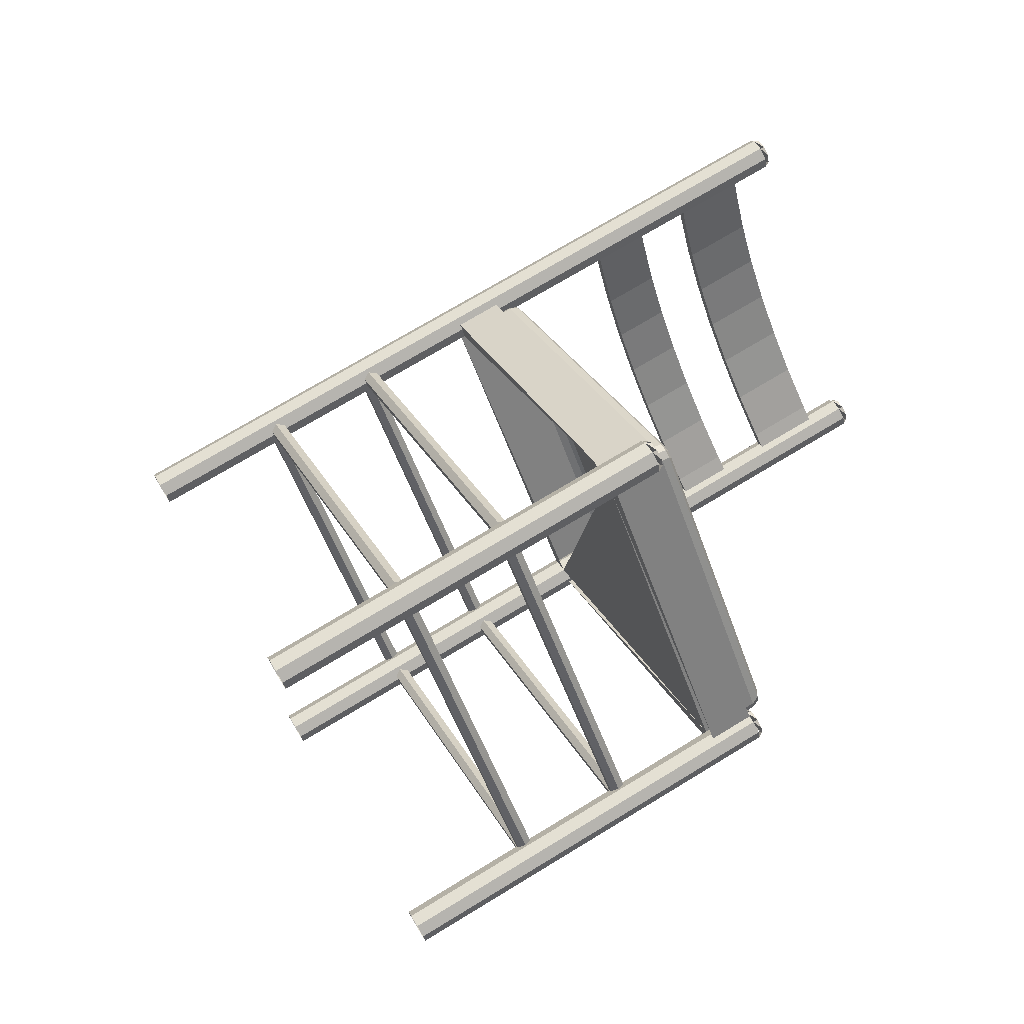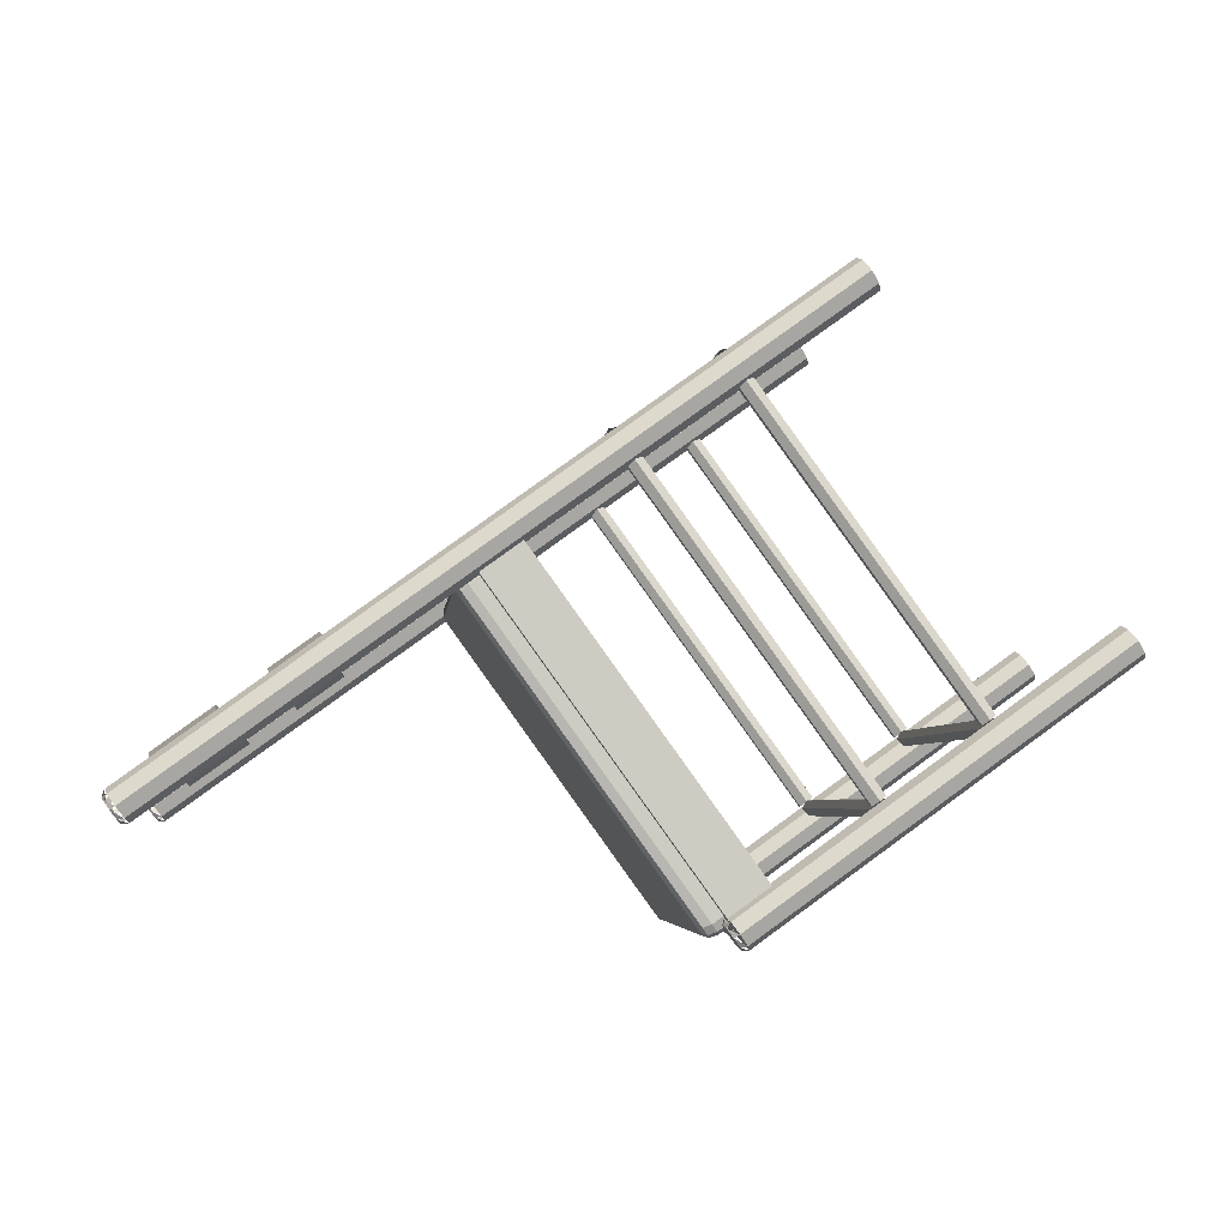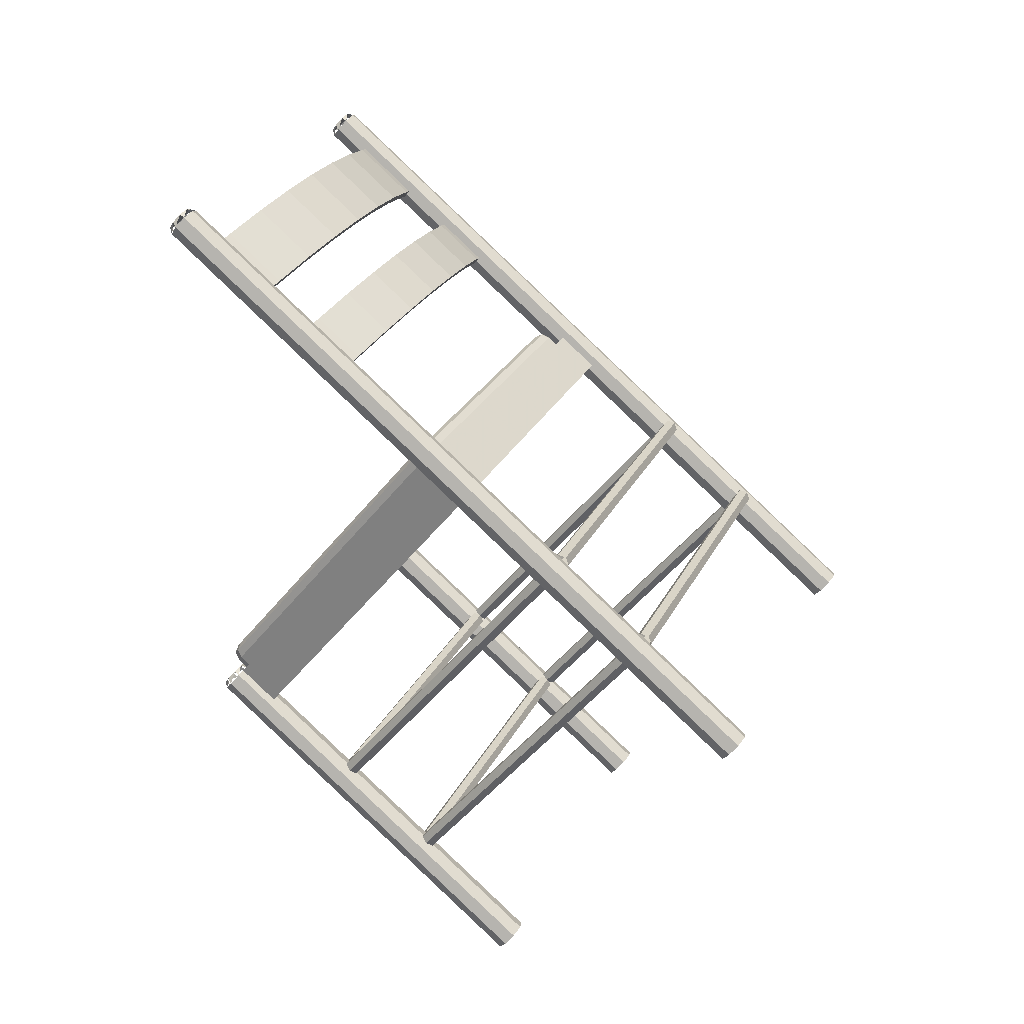
<metadata>
{"format":"obj","ext":"obj","renderer":"f3d","projection":"perspective","resolution":1024,"background":"white","views":[{"elev":51.9,"azim":115.2,"up":"+Y"},{"elev":-26.4,"azim":-2.1,"up":"+Z"},{"elev":-72.6,"azim":-77.9,"up":"+Y"}]}
</metadata>
<code>
v -0.2959 -0.295 0.06372
v -0.3871 -0.2738 -0.000872
v -0.4773 -0.2529 -0.06485
v -0.5912 -0.2264 -0.1456
v -0.2861 -0.2847 0.05321
v -0.3772 -0.2636 -0.01138
v -0.4675 -0.2426 -0.07536
v -0.5814 -0.2162 -0.1561
v -0.3062 -0.2599 0.08973
v -0.3973 -0.2387 0.02514
v -0.4876 -0.2178 -0.03884
v -0.6015 -0.1913 -0.1196
v -0.2963 -0.2501 0.07888
v -0.3874 -0.2289 0.01428
v -0.4776 -0.208 -0.0497
v -0.5915 -0.1815 -0.1304
v -0.3278 -0.1681 0.1501
v -0.4189 -0.147 0.08554
v -0.5091 -0.126 0.02157
v -0.623 -0.09957 -0.05918
v -0.3175 -0.1595 0.1385
v -0.4086 -0.1384 0.07389
v -0.4989 -0.1174 0.009908
v -0.6128 -0.09101 -0.07083
v -0.3432 -0.07125 0.2036
v -0.4343 -0.0501 0.139
v -0.5245 -0.02915 0.07501
v -0.6384 -0.00271 -0.005735
v -0.3327 -0.06398 0.1912
v -0.4238 -0.04283 0.1266
v -0.5141 -0.02188 0.06264
v -0.628 0.004564 -0.0181
v -0.3417 0.03589 0.2366
v -0.3523 0.02996 0.2496
v -0.4328 0.05704 0.1721
v -0.4434 0.05111 0.185
v -0.5231 0.07799 0.1081
v -0.5337 0.07206 0.1211
v -0.637 0.1044 0.02733
v -0.6476 0.0985 0.04031
v -0.3445 0.1392 0.2744
v -0.4356 0.1604 0.2098
v -0.5259 0.1813 0.1459
v -0.6398 0.2078 0.06512
v -0.3551 0.1347 0.2879
v -0.4463 0.1559 0.2233
v -0.5365 0.1768 0.1593
v -0.6504 0.2032 0.07861
v -0.3411 0.2453 0.3043
v -0.4322 0.2664 0.2397
v -0.5224 0.2874 0.1757
v -0.6363 0.3138 0.09495
v -0.3516 0.2422 0.3182
v -0.4427 0.2633 0.2536
v -0.533 0.2843 0.1896
v -0.6469 0.3107 0.1088
v -0.3314 0.3532 0.3259
v -0.4225 0.3743 0.2613
v -0.5127 0.3953 0.1973
v -0.6266 0.4217 0.1166
v -0.3418 0.3515 0.3401
v -0.4329 0.3726 0.2755
v -0.5232 0.3936 0.2115
v -0.6371 0.42 0.1308
v -0.3257 0.3966 0.3322
v -0.4169 0.4178 0.2676
v -0.5071 0.4387 0.2037
v -0.621 0.4652 0.1229
v -0.3361 0.3956 0.3465
v -0.4272 0.4167 0.2819
v -0.5175 0.4377 0.2179
v -0.6314 0.4641 0.1372
v 0.6117 -0.5525 0.6786
v -0.6481 -0.26 -0.2144
v -0.658 -0.2513 -0.2185
v 0.5963 -0.5513 0.7008
v 0.6261 -0.5346 0.6643
v -0.6338 -0.2421 -0.2288
v -0.6635 -0.2588 -0.1922
v -0.6703 -0.2503 -0.2007
v -0.6465 -0.237 -0.23
v 0.5888 -0.5316 0.7178
v 0.6309 -0.508 0.6662
v -0.6289 -0.2156 -0.2269
v -0.671 -0.2392 -0.1752
v -0.6426 -0.2157 -0.2284
v -0.6763 -0.2346 -0.1871
v -0.6486 -0.2 -0.2148
v -0.6725 -0.2134 -0.1856
v 0.5936 -0.5051 0.7197
v -0.6662 -0.2126 -0.1733
v 0.6234 -0.4884 0.6832
v -0.6364 -0.1959 -0.2099
v -0.661 -0.1991 -0.1971
v 0.6079 -0.4872 0.7054
v -0.6519 -0.1947 -0.1877
v 0.5696 0.1727 0.9755
v -0.6902 0.4652 0.08248
v -0.7001 0.4739 0.07842
v 0.5542 0.1739 0.9977
v -0.7056 0.4664 0.1047
v 0.5839 0.1906 0.9612
v -0.6759 0.4831 0.06813
v -0.7124 0.4749 0.09617
v -0.6886 0.4882 0.06695
v 0.5888 0.2172 0.9631
v -0.6711 0.5096 0.07003
v -0.6848 0.5095 0.06846
v -0.7184 0.4906 0.1098
v 0.5467 0.1936 1.015
v -0.7132 0.486 0.1217
v -0.6908 0.5252 0.08208
v -0.7146 0.5118 0.1113
v 0.5515 0.2201 1.017
v 0.5812 0.2368 0.9801
v -0.6786 0.5293 0.08705
v -0.7083 0.5126 0.1236
v -0.7031 0.5262 0.09983
v 0.5658 0.2381 1.002
v -0.694 0.5305 0.1092
v 0.4532 -0.1019 -0.2842
v 0.01596 -0.347 0.2523
v -0.0235 0.3314 0.5301
v 0.4137 0.5766 -0.006321
v 0.4551 -0.1347 -0.2976
v 0.3791 -0.1171 -0.3514
v 0.01787 -0.3798 0.2389
v -0.05806 -0.3622 0.1851
v -0.005166 -0.3589 0.2782
v -0.0811 -0.3412 0.2244
v -0.05995 -0.3294 0.1985
v 0.4743 -0.09 -0.3101
v 0.3984 -0.07237 -0.3639
v 0.3772 -0.08424 -0.338
v -0.04466 0.3196 0.5561
v -0.09944 0.3491 0.4763
v -0.1206 0.3372 0.5023
v 0.4348 0.5884 -0.03228
v 0.3589 0.6061 -0.08611
v 0.3378 0.5942 -0.06015
v -0.02541 0.3643 0.5436
v -0.1013 0.3819 0.4898
v 0.4118 0.6094 0.007124
v 0.3358 0.627 -0.04671
v 1.079 -0.2905 0.1051
v 0.3957 -0.1319 -0.3793
v 0.3858 -0.1231 -0.3834
v 1.064 -0.2893 0.1273
v 0.3802 -0.1307 -0.3571
v 1.093 -0.2726 0.0908
v 0.41 -0.114 -0.3937
v 0.3734 -0.1222 -0.3656
v 0.3972 -0.1088 -0.3948
v 1.056 -0.2697 0.1443
v 0.3727 -0.111 -0.3401
v 0.3674 -0.1065 -0.352
v 1.098 -0.2461 0.09269
v 0.4148 -0.08742 -0.3918
v 0.4011 -0.08758 -0.3933
v 0.3713 -0.08522 -0.3505
v 0.3951 -0.07186 -0.3797
v 1.061 -0.2431 0.1462
v 0.3775 -0.08447 -0.3382
v 1.091 -0.2264 0.1097
v 0.4073 -0.06778 -0.3747
v 0.3827 -0.07089 -0.362
v 1.075 -0.2252 0.1319
v 0.3919 -0.06656 -0.3526
v 1.037 0.4347 0.4021
v 0.3535 0.5933 -0.08238
v 0.3436 0.602 -0.08643
v 1.021 0.4359 0.4243
v 0.3381 0.5945 -0.0602
v 1.051 0.4526 0.3877
v 0.3678 0.6112 -0.09673
v 0.3313 0.603 -0.06869
v 0.3551 0.6164 -0.09791
v 1.014 0.4555 0.4413
v 0.3306 0.6142 -0.04317
v 0.3253 0.6187 -0.05507
v 1.056 0.4791 0.3896
v 0.3727 0.6378 -0.09483
v 0.359 0.6376 -0.09639
v 0.3291 0.64 -0.05355
v 0.3529 0.6533 -0.08278
v 1.019 0.4821 0.4432
v 0.3354 0.6407 -0.04128
v 1.049 0.4988 0.4066
v 0.3651 0.6574 -0.07781
v 0.3406 0.6543 -0.06503
v 1.033 0.5 0.4288
v 0.3497 0.6586 -0.05563
v 0.3897 -0.1032 -0.3214
v 0.3517 -0.09443 -0.3483
v -0.03436 -0.341 0.199
v -0.07233 -0.3322 0.1721
v 0.3354 -0.08804 -0.3527
v -0.08343 -0.3229 0.1613
v 0.399 -0.0916 -0.3307
v 0.3611 -0.08279 -0.3576
v -0.04439 -0.3402 0.2134
v -0.08236 -0.3314 0.1865
v 0.3448 -0.0764 -0.362
v -0.09346 -0.3221 0.1757
v 0.3229 -0.07884 -0.3443
v -0.08337 -0.3066 0.1543
v 0.4022 -0.07434 -0.3295
v -0.04926 -0.3274 0.2244
v 0.3642 -0.06553 -0.3564
v -0.08723 -0.3186 0.1975
v 0.3323 -0.0672 -0.3536
v -0.09341 -0.3059 0.1688
v 0.3479 -0.05914 -0.3608
v -0.09833 -0.3093 0.1868
v 0.3354 -0.04995 -0.3524
v -0.09828 -0.2931 0.1798
v 0.1004 0.1414 0.04185
v 0.299 0.5758 -0.0961
v -0.1347 0.3327 0.4361
v 0.3102 0.5895 -0.09518
v -0.1361 0.3393 0.4524
v 0.2941 0.5886 -0.08504
v -0.1315 0.3499 0.4373
v 0.3639 0.5837 -0.06001
v -0.08755 0.3306 0.494
v 0.3259 0.5926 -0.08692
v -0.1255 0.3394 0.467
v 0.2841 0.5894 -0.07062
v -0.1222 0.3616 0.428
v 0.3053 0.6022 -0.08412
v -0.1329 0.3566 0.4536
v 0.359 0.5965 -0.04894
v 0.321 0.6053 -0.07586
v -0.08441 0.3479 0.4952
v -0.1224 0.3567 0.4683
v 0.2953 0.603 -0.0697
v -0.1236 0.3682 0.4443
v 0.349 0.5973 -0.03453
v -0.07511 0.3595 0.4859
v 0.311 0.6061 -0.06144
v -0.1131 0.3683 0.4589
v 0.8244 -0.2337 -0.02273
v 0.6346 -0.1897 -0.1573
v 0.3742 -0.4862 0.5298
v 0.1844 -0.4421 0.3952
v 0.8117 -0.2227 -0.02808
v 0.6219 -0.1786 -0.1627
v 0.8362 -0.2284 -0.01069
v 0.6464 -0.1843 -0.1453
v 0.3615 -0.4751 0.5244
v 0.1716 -0.4311 0.3899
v 0.386 -0.4808 0.5418
v 0.1962 -0.4368 0.4073
v 0.8107 -0.2064 -0.02139
v 0.6209 -0.1623 -0.156
v 0.8353 -0.2121 -0.003999
v 0.6454 -0.168 -0.1386
v 0.3605 -0.4588 0.5311
v 0.1707 -0.4147 0.3965
v 0.3851 -0.4645 0.5485
v 0.1952 -0.4204 0.4139
v 0.8487 -0.1994 -0.01882
v 0.8382 -0.2053 -0.005907
v 0.3815 -0.4613 0.5545
v 0.371 -0.4672 0.5674
v 0.8417 -0.1936 -0.03398
v 0.8207 -0.2054 -0.008147
v 0.3745 -0.4555 0.5393
v 0.3535 -0.4673 0.5652
v 0.6589 -0.1553 -0.1534
v 0.6484 -0.1612 -0.1405
v 0.1917 -0.4173 0.4199
v 0.1812 -0.4232 0.4328
v 0.6519 -0.1495 -0.1685
v 0.1636 -0.4233 0.4306
v 0.6309 -0.1613 -0.1427
v 0.1847 -0.4115 0.4048
v 0.8242 -0.1937 -0.03622
v 0.3465 -0.4615 0.55
v 0.8137 -0.1996 -0.0233
v 0.357 -0.4556 0.5371
v 0.6344 -0.1496 -0.1708
v 0.1566 -0.4175 0.4154
v 0.6238 -0.1555 -0.1579
v 0.1672 -0.4116 0.4025
v 0.8225 -0.2011 -0.009351
v 0.6327 -0.157 -0.1439
v 0.3723 -0.4535 0.5432
v 0.1825 -0.4094 0.4086
v 0.7823 0.4913 0.2742
v 0.5924 0.5354 0.1396
v 0.332 0.2389 0.8267
v 0.1422 0.2829 0.6921
v 0.8081 0.4993 0.2673
v 0.3304 0.2315 0.8535
v 0.7976 0.4934 0.2802
v 0.3409 0.2374 0.8406
v 0.6183 0.5434 0.1327
v 0.6078 0.5375 0.1457
v 0.1511 0.2814 0.7061
v 0.1405 0.2755 0.719
v 0.8011 0.5051 0.2522
v 0.7801 0.4933 0.278
v 0.3339 0.2432 0.8255
v 0.3129 0.2314 0.8513
v 0.7836 0.505 0.2499
v 0.3058 0.2372 0.8362
v 0.7731 0.4991 0.2628
v 0.3164 0.2431 0.8232
v 0.6113 0.5492 0.1176
v 0.5902 0.5374 0.1434
v 0.1441 0.2872 0.6909
v 0.123 0.2754 0.7167
v 0.5937 0.5491 0.1154
v 0.116 0.2812 0.7016
v 0.5832 0.5432 0.1283
v 0.1265 0.2871 0.6887
v 0.7941 0.4966 0.2862
v 0.6042 0.5407 0.1516
v 0.7695 0.5023 0.2688
v 0.5797 0.5464 0.1342
v 0.3438 0.2442 0.8387
v 0.154 0.2883 0.7041
v 0.3193 0.2499 0.8213
v 0.1295 0.294 0.6868
v 0.7931 0.513 0.2929
v 0.6033 0.557 0.1583
v 0.7686 0.5187 0.2755
v 0.5787 0.5627 0.1409
v 0.3429 0.2605 0.8454
v 0.1531 0.3046 0.7108
v 0.3184 0.2662 0.828
v 0.1285 0.3103 0.6934
v 0.7804 0.524 0.2875
v 0.5905 0.568 0.153
v 0.3301 0.2715 0.8401
v 0.1403 0.3156 0.7055
f 24 16 12
f 20 24 12
f 39 32 28
f 40 39 28
f 52 44 48
f 56 52 48
f 60 52 56
f 64 60 56
f 64 72 68
f 60 64 68
f 44 39 40
f 48 44 40
f 32 24 20
f 28 32 20
f 16 8 4
f 12 16 4
f 19 11 15
f 23 19 15
f 38 27 31
f 37 38 31
f 55 47 43
f 51 55 43
f 63 55 51
f 59 63 51
f 59 67 71
f 63 59 71
f 47 38 37
f 43 47 37
f 27 19 23
f 31 27 23
f 11 3 7
f 15 11 7
f 20 12 11
f 19 20 11
f 40 28 27
f 38 40 27
f 56 48 47
f 55 56 47
f 64 56 55
f 63 64 55
f 63 71 72
f 64 63 72
f 48 40 38
f 47 48 38
f 28 20 19
f 27 28 19
f 12 4 3
f 11 12 3
f 23 15 16
f 24 23 16
f 37 31 32
f 39 37 32
f 51 43 44
f 52 51 44
f 59 51 52
f 60 59 52
f 60 68 67
f 59 60 67
f 43 37 39
f 44 43 39
f 31 23 24
f 32 31 24
f 15 7 8
f 16 15 8
f 22 14 10
f 18 22 10
f 35 30 26
f 36 35 26
f 50 42 46
f 54 50 46
f 58 50 54
f 62 58 54
f 62 70 66
f 58 62 66
f 42 35 36
f 46 42 36
f 30 22 18
f 26 30 18
f 14 6 2
f 10 14 2
f 17 9 13
f 21 17 13
f 34 25 29
f 33 34 29
f 53 45 41
f 49 53 41
f 61 53 49
f 57 61 49
f 57 65 69
f 61 57 69
f 45 34 33
f 41 45 33
f 25 17 21
f 29 25 21
f 9 1 5
f 13 9 5
f 18 10 9
f 17 18 9
f 36 26 25
f 34 36 25
f 54 46 45
f 53 54 45
f 62 54 53
f 61 62 53
f 61 69 70
f 62 61 70
f 46 36 34
f 45 46 34
f 26 18 17
f 25 26 17
f 10 2 1
f 9 10 1
f 21 13 14
f 22 21 14
f 33 29 30
f 35 33 30
f 49 41 42
f 50 49 42
f 57 49 50
f 58 57 50
f 58 66 65
f 57 58 65
f 41 33 35
f 42 41 35
f 29 21 22
f 30 29 22
f 13 5 6
f 14 13 6
f 103 98 101
f 107 103 101
f 116 107 101
f 120 116 101
f 117 120 101
f 111 117 101
f 117 111 110
f 114 117 110
f 120 117 114
f 119 120 114
f 116 120 119
f 115 116 119
f 107 116 115
f 106 107 115
f 103 107 106
f 102 103 106
f 98 103 102
f 97 98 102
f 101 98 97
f 100 101 97
f 111 101 100
f 110 111 100
f 104 105 99
f 104 108 105
f 104 112 108
f 104 118 112
f 104 113 118
f 104 109 113
f 98 104 99
f 103 99 105
f 107 105 108
f 116 108 112
f 120 112 118
f 117 118 113
f 111 113 109
f 101 109 104
f 93 84 78
f 96 93 78
f 91 96 78
f 85 91 78
f 79 85 78
f 74 79 78
f 79 74 73
f 76 79 73
f 85 79 76
f 82 85 76
f 91 85 82
f 90 91 82
f 96 91 90
f 95 96 90
f 93 96 95
f 92 93 95
f 84 93 92
f 83 84 92
f 78 84 83
f 77 78 83
f 74 78 77
f 73 74 77
f 81 88 86
f 81 94 88
f 81 89 94
f 81 87 89
f 81 80 87
f 81 75 80
f 84 81 86
f 93 86 88
f 96 88 94
f 91 94 89
f 85 89 87
f 79 87 80
f 74 80 75
f 78 75 81
f 122 121 124
f 124 138 139
f 139 133 134
f 138 124 132
f 134 121 122
f 134 122 131
f 125 127 128
f 126 125 128
f 128 127 131
f 131 126 134
f 128 131 126
f 121 125 126
f 127 125 121
f 136 124 140
f 141 143 144
f 142 141 144
f 123 141 142
f 142 136 140
f 144 140 142
f 144 143 140
f 143 141 123
f 133 138 132
f 139 138 133
f 121 140 124
f 134 140 121
f 140 139 134
f 133 132 134
f 129 135 137
f 130 129 137
f 135 123 136
f 137 135 136
f 130 137 136
f 122 129 130
f 129 122 135
f 163 168 165
f 155 163 165
f 149 155 165
f 146 149 165
f 151 146 165
f 158 151 165
f 151 158 157
f 150 151 157
f 146 151 150
f 145 146 150
f 149 146 145
f 148 149 145
f 155 149 148
f 154 155 148
f 163 155 154
f 162 163 154
f 168 163 162
f 167 168 162
f 165 168 167
f 164 165 167
f 158 165 164
f 157 158 164
f 161 160 166
f 161 156 160
f 161 152 156
f 161 147 152
f 161 153 147
f 161 159 153
f 168 161 166
f 163 166 160
f 155 160 156
f 149 156 152
f 146 152 147
f 151 147 153
f 158 153 159
f 165 159 161
f 173 179 187
f 170 173 187
f 175 170 187
f 182 175 187
f 189 182 187
f 192 189 187
f 189 192 191
f 188 189 191
f 182 189 188
f 181 182 188
f 175 182 181
f 174 175 181
f 170 175 174
f 169 170 174
f 173 170 169
f 172 173 169
f 179 173 172
f 178 179 172
f 187 179 178
f 186 187 178
f 192 187 186
f 191 192 186
f 184 176 180
f 184 171 176
f 184 177 171
f 184 183 177
f 184 185 183
f 184 190 185
f 179 184 180
f 173 180 176
f 170 176 171
f 175 171 177
f 182 177 183
f 189 183 185
f 192 185 190
f 187 190 184
f 235 231 221
f 227 235 221
f 234 235 227
f 225 234 227
f 202 201 208
f 210 202 208
f 214 204 202
f 210 214 202
f 204 198 196
f 202 204 196
f 201 202 196
f 195 201 196
f 200 199 193
f 194 200 193
f 197 203 200
f 194 197 200
f 203 213 209
f 200 203 209
f 199 200 209
f 207 209 199
f 233 232 224
f 226 233 224
f 220 230 233
f 226 220 233
f 230 236 240
f 233 230 240
f 232 233 240
f 238 232 240
f 235 234 239
f 241 235 239
f 241 237 231
f 235 241 231
f 231 223 219
f 221 231 219
f 216 212 204
f 214 216 204
f 212 206 198
f 204 212 198
f 205 211 203
f 197 205 203
f 211 215 213
f 203 211 213
f 218 222 230
f 220 218 230
f 222 228 236
f 230 222 236
f 237 229 223
f 231 237 223
f 218 220 213
f 215 218 213
f 220 226 209
f 213 220 209
f 226 224 207
f 209 226 207
f 221 219 216
f 214 221 216
f 227 221 214
f 210 227 214
f 225 227 210
f 208 225 210
f 198 206 205
f 197 198 205
f 196 198 197
f 194 196 197
f 195 196 194
f 193 194 195
f 229 237 236
f 228 229 236
f 237 241 240
f 236 237 240
f 241 238 239
f 240 241 238
f 222 218 217
f 228 222 217
f 229 228 217
f 223 229 217
f 219 223 217
f 216 219 217
f 212 216 217
f 206 212 217
f 205 206 217
f 211 205 217
f 215 211 217
f 218 215 217
f 272 277 312
f 300 272 312
f 273 272 300
f 301 273 300
f 275 273 301
f 313 275 301
f 283 275 313
f 315 283 313
f 285 283 315
f 317 285 315
f 277 285 317
f 312 277 317
f 276 271 299
f 311 276 299
f 271 270 298
f 299 271 298
f 270 274 310
f 298 270 310
f 274 282 314
f 310 274 314
f 282 284 316
f 314 282 316
f 284 276 311
f 316 284 311
f 257 287 289
f 261 257 289
f 249 257 261
f 253 249 261
f 243 249 253
f 245 243 253
f 247 243 245
f 251 247 245
f 255 247 251
f 259 255 251
f 287 255 259
f 289 287 259
f 291 319 323
f 293 291 323
f 319 327 331
f 323 319 331
f 327 335 337
f 331 327 337
f 335 329 333
f 337 335 333
f 329 321 325
f 333 329 325
f 321 291 293
f 325 321 293
f 264 268 304
f 297 264 304
f 265 264 297
f 295 265 297
f 269 265 295
f 305 269 295
f 279 269 305
f 307 279 305
f 281 279 307
f 309 281 307
f 268 281 309
f 304 268 309
f 267 263 296
f 303 267 296
f 263 262 294
f 296 263 294
f 262 266 302
f 294 262 302
f 266 278 306
f 302 266 306
f 278 280 308
f 306 278 308
f 280 267 303
f 308 280 303
f 256 286 288
f 260 256 288
f 248 256 260
f 252 248 260
f 242 248 252
f 244 242 252
f 246 242 244
f 250 246 244
f 254 246 250
f 258 254 250
f 286 254 258
f 288 286 258
f 290 318 322
f 292 290 322
f 318 326 330
f 322 318 330
f 326 334 336
f 330 326 336
f 334 328 332
f 336 334 332
f 328 320 324
f 332 328 324
f 320 290 292
f 324 320 292

</code>
